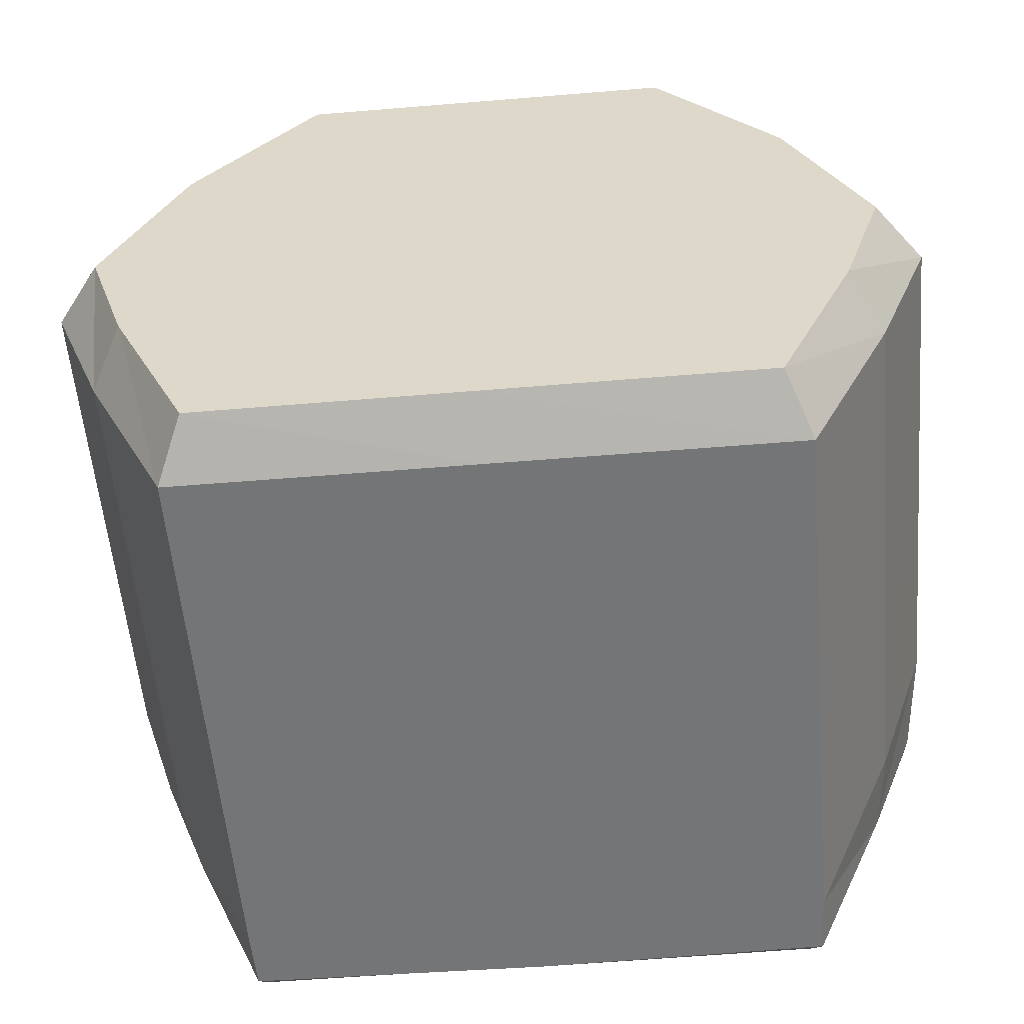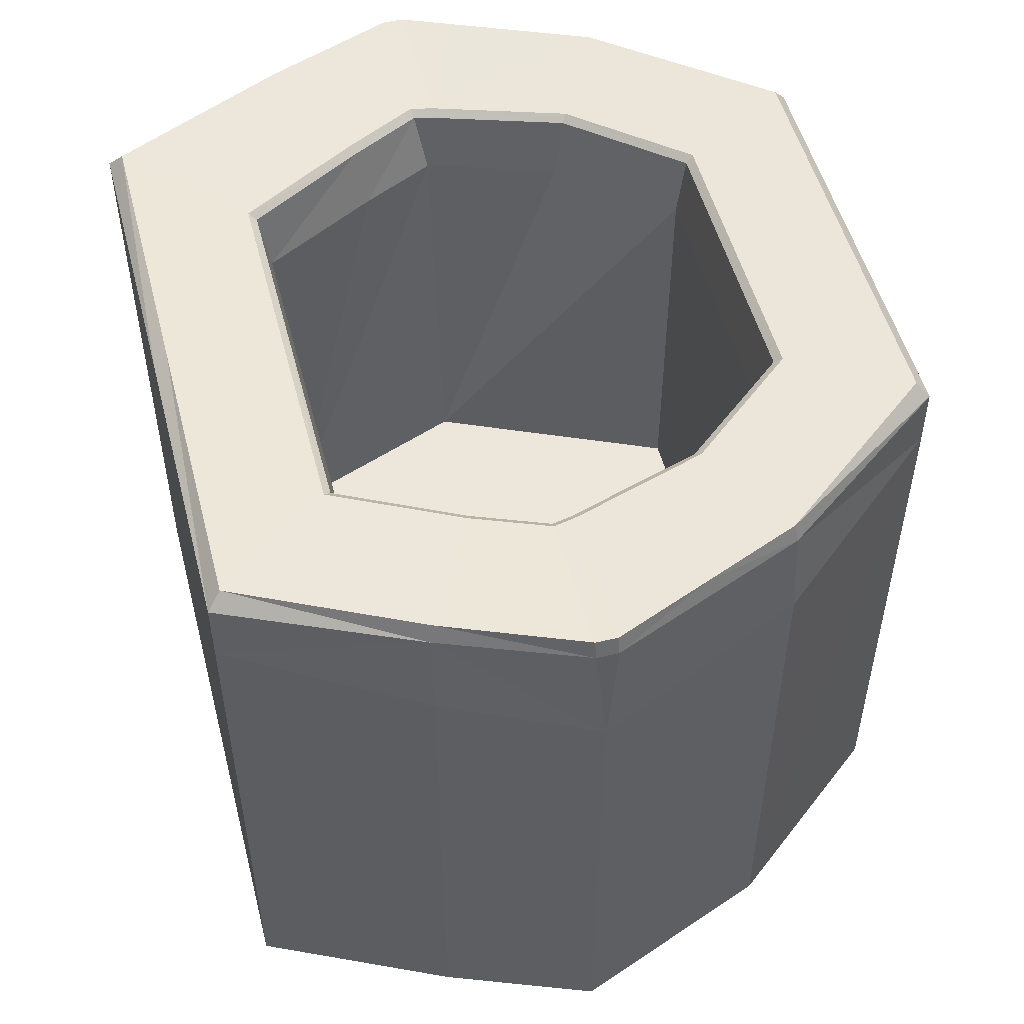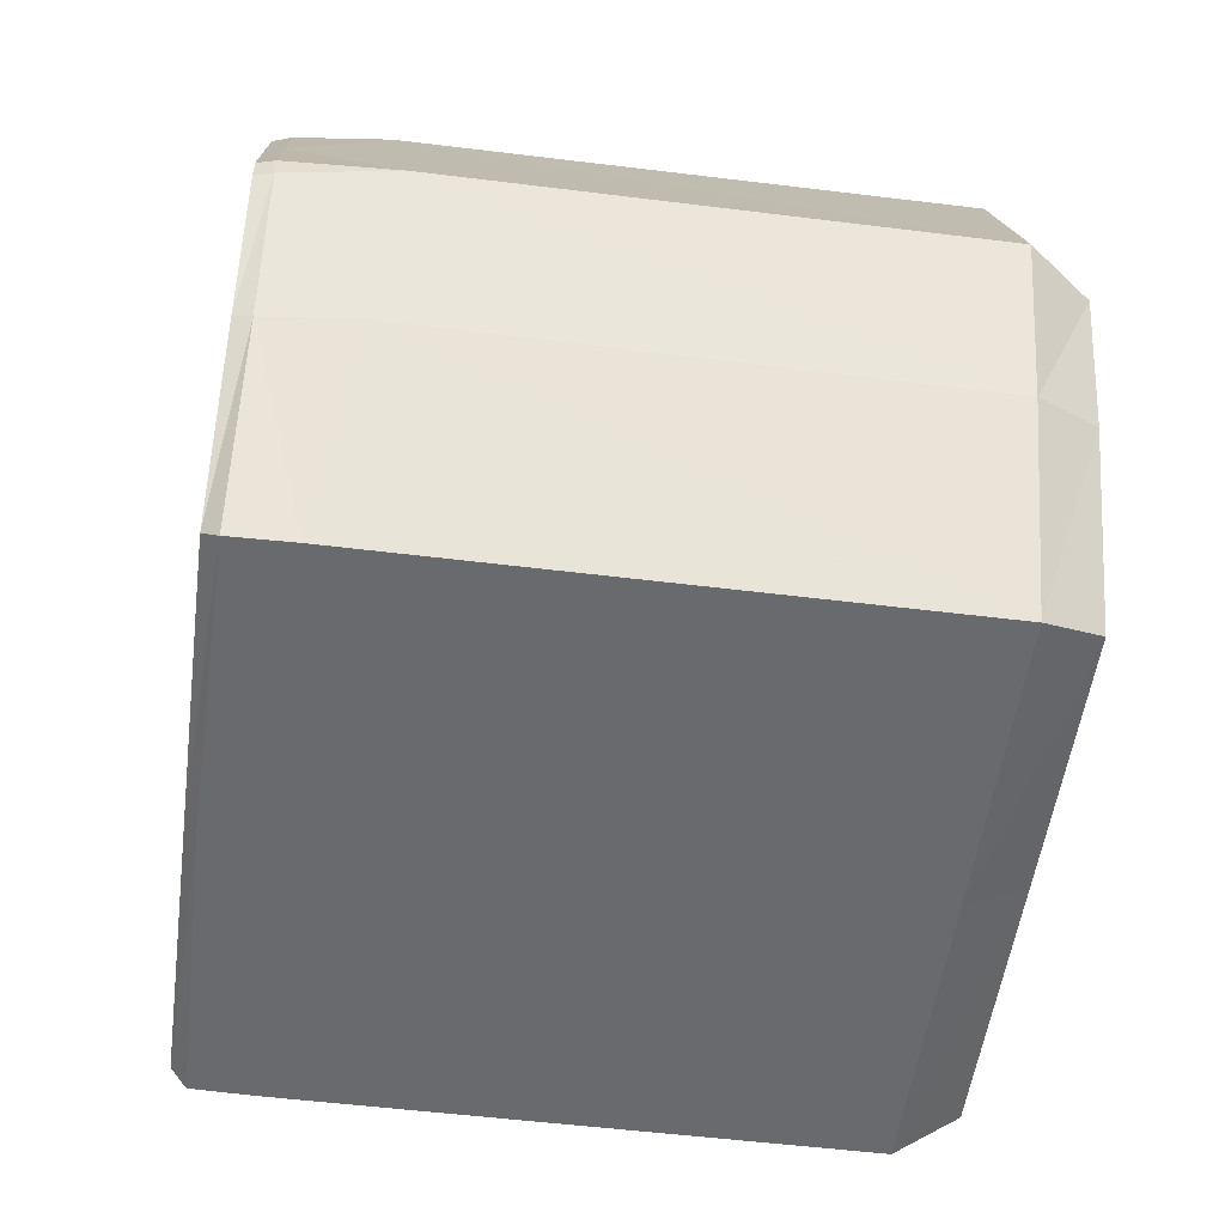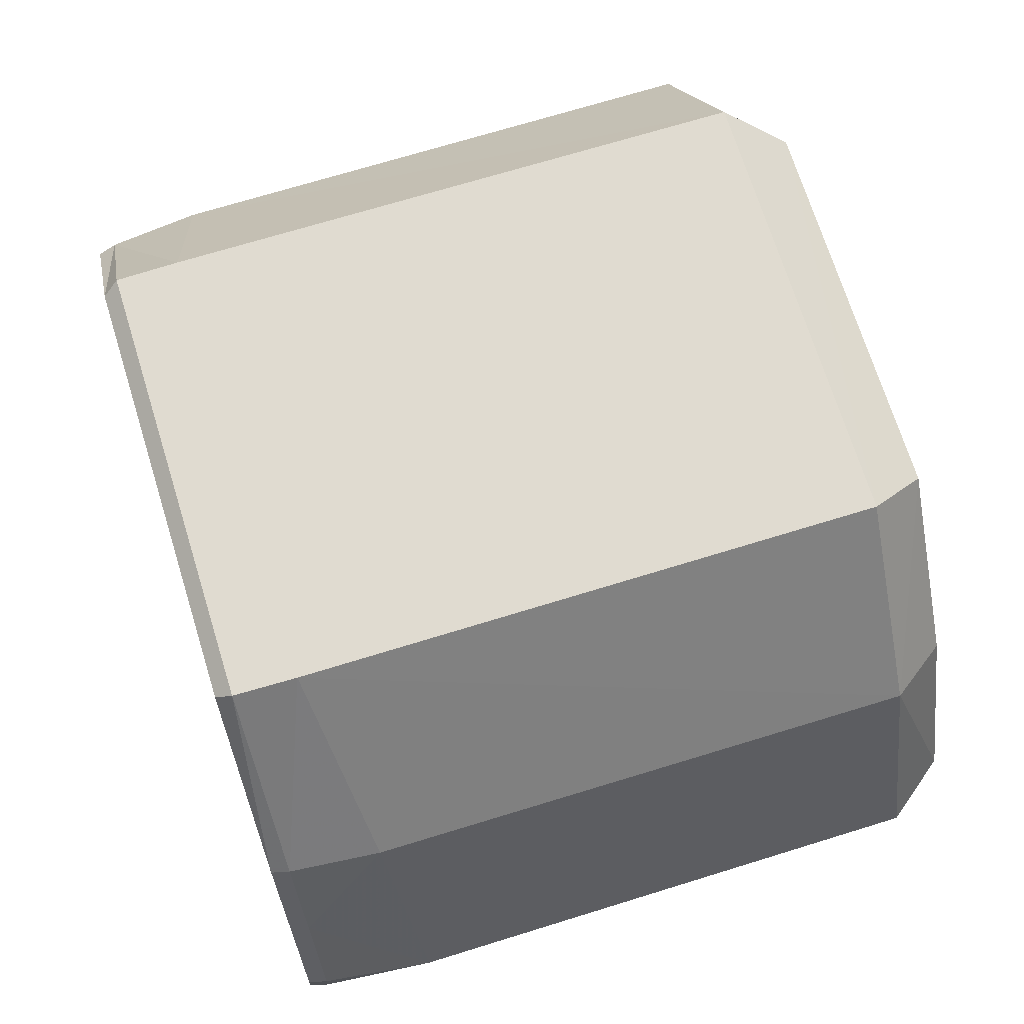
<metadata>
{"format":"obj","ext":"obj","renderer":"f3d","projection":"perspective","resolution":1024,"background":"white","views":[{"elev":-56.4,"azim":-175.1,"up":"+Y"},{"elev":51.8,"azim":75.5,"up":"+Z"},{"elev":-53.1,"azim":82.4,"up":"+Y"},{"elev":70.0,"azim":72.8,"up":"+Y"}]}
</metadata>
<code>
g BoxMDL
v -0.8526 0.02751 1.171
v -0.8261 -0.002782 0.9895
v -0.8666 -0.03337 1.172
v 0.8666 -0.03336 1.172
v 0.8261 -0.002782 0.9895
v 0.8526 0.02749 1.171
v -1.361 -0.005451 0.8255
v -1.327 0.03031 1.154
v -1.327 -0.03537 1.154
v 1.361 -0.005451 0.8255
v 1.327 -0.03537 1.154
v 1.327 0.03031 1.154
v -0.6977 0.4002 0.9895
v -0.7457 0.007175 -0.2289
v -0.8261 -0.002782 0.9895
v 0.7562 0.007175 -0.2289
v 0.8261 -0.002782 0.9895
v 0.5765 -0.5868 -0.2289
v 0.8261 -0.002782 0.9895
v 0.7562 0.007175 -0.2289
v 0.6977 0.4002 0.9895
v 0.4241 0.7345 -0.2289
v 0.002937 -0.02268 -0.2289
v -0.4241 0.7345 -0.2289
v 0.7562 0.007175 -0.2289
v 0.002937 -0.02268 -0.2289
v 0.4241 0.7345 -0.2289
v -0.7457 0.007175 -0.2289
v 0.002937 -0.02268 -0.2289
v -0.5136 -0.5868 -0.2289
v -0.5136 -0.5868 -0.2289
v 0.002937 -0.02268 -0.2289
v -0.004733 -0.5868 -0.2291
v -0.004733 -0.5868 -0.2291
v 0.5765 -0.5868 -0.2289
v -0.4241 0.7345 -0.2289
v 0.002937 -0.02268 -0.2289
v -0.7457 0.007175 -0.2289
v 0.5765 -0.5868 -0.2289
v 0.002937 -0.02268 -0.2289
v 0.7562 0.007175 -0.2289
v -0.7457 0.007175 -0.2289
v -0.5136 -0.5868 -0.2289
v -0.8261 -0.002782 0.9895
v -0.6749 1.172 1.159
v 0.6749 1.172 1.159
v 0.6534 1.132 1.207
v -0.6534 1.132 1.207
v -0.8882 -0.9839 1.207
v -0.006435 -0.984 1.207
v -0.003243 -1.026 1.172
v -0.9174 -1.026 1.159
v -1.313 -0.03542 1.207
v -1.327 -0.03537 1.154
v -1.327 0.03031 1.154
v -1.313 0.03059 1.207
v 1.313 0.03059 1.207
v 1.327 0.03031 1.154
v 1.327 -0.03537 1.154
v 1.313 -0.03542 1.207
v -0.6534 1.132 1.207
v -1.068 0.6156 1.207
v -1.083 0.6232 1.153
v -0.6749 1.172 1.159
v 1.191 0.3231 1.207
v 1.068 0.6156 1.207
v 1.083 0.6232 1.153
v 1.205 0.3267 1.153
v 1.327 0.03031 1.154
v 1.313 0.03059 1.207
v -1.313 -0.03542 1.207
v -1.149 -0.4432 1.207
v -1.165 -0.4586 1.153
v -1.327 -0.03537 1.154
v 0.8882 -0.9839 1.207
v 1.149 -0.4432 1.207
v 1.165 -0.4586 1.153
v 0.9174 -1.026 1.159
v -1.068 0.6156 1.207
v -1.313 0.03059 1.207
v -1.327 0.03031 1.154
v -1.083 0.6232 1.153
v 0.6749 1.172 1.159
v 1.083 0.6232 1.153
v 1.068 0.6156 1.207
v 0.6534 1.132 1.207
v -1.149 -0.4432 1.207
v -0.8882 -0.9839 1.207
v -0.9174 -1.026 1.159
v -1.165 -0.4586 1.153
v 1.149 -0.4432 1.207
v 1.313 -0.03542 1.207
v 1.327 -0.03537 1.154
v 1.165 -0.4586 1.153
v -0.006435 -0.984 1.207
v 0.8882 -0.9839 1.207
v 0.9174 -1.026 1.159
v -0.003243 -1.026 1.172
v -0.5478 -0.6394 1.192
v -0.7669 -0.2699 1.192
v -0.7457 -0.2586 1.172
v -0.5344 -0.6165 1.171
v -0.5344 -0.6165 1.171
v -0.005992 -0.6165 1.171
v -0.006145 -0.6395 1.192
v -0.5478 -0.6394 1.192
v -0.005992 -0.6165 1.171
v 0.5997 -0.6164 1.171
v 0.6168 -0.6382 1.192
v -0.006145 -0.6395 1.192
v -0.4523 0.7873 1.192
v 0.4522 0.7872 1.192
v 0.4412 0.7643 1.171
v -0.4412 0.7643 1.171
v -0.4412 0.7643 1.171
v -0.7223 0.4305 1.172
v -0.7423 0.4434 1.192
v -0.4523 0.7873 1.192
v 0.4522 0.7872 1.192
v 0.7425 0.4435 1.192
v 0.7223 0.4305 1.172
v 0.4412 0.7643 1.171
v -0.8915 -0.03748 1.192
v -0.8744 0.03596 1.192
v -0.8526 0.02751 1.171
v -0.8666 -0.03337 1.172
v -0.8666 -0.03337 1.172
v -0.7457 -0.2586 1.172
v -0.7669 -0.2699 1.192
v -0.8915 -0.03748 1.192
v -0.8744 0.03596 1.192
v -0.7423 0.4434 1.192
v -0.7223 0.4305 1.172
v -0.8526 0.02751 1.171
v 0.8745 0.03599 1.192
v 0.8906 -0.03663 1.192
v 0.8666 -0.03336 1.172
v 0.8526 0.02749 1.171
v 0.8526 0.02749 1.171
v 0.8085 0.2398 1.192
v 0.8745 0.03599 1.192
v 0.7425 0.4435 1.192
v 0.7223 0.4305 1.172
v 0.8906 -0.03663 1.192
v 0.8002 -0.2685 1.192
v 0.7784 -0.2587 1.172
v 0.8666 -0.03336 1.172
v 0.5997 -0.6164 1.171
v 0.7784 -0.2587 1.172
v 0.8002 -0.2685 1.192
v 0.6168 -0.6382 1.192
v -0.006435 -0.984 1.207
v -0.8882 -0.9839 1.207
v -0.5478 -0.6394 1.192
v -0.006145 -0.6395 1.192
v -0.4523 0.7873 1.192
v -0.6534 1.132 1.207
v 0.6534 1.132 1.207
v 0.4522 0.7872 1.192
v -0.8915 -0.03748 1.192
v -1.313 -0.03542 1.207
v -1.313 0.03059 1.207
v -0.8744 0.03596 1.192
v 0.8745 0.03599 1.192
v 1.313 0.03059 1.207
v 1.313 -0.03542 1.207
v 0.8906 -0.03663 1.192
v 1.313 -0.03542 1.207
v 1.149 -0.4432 1.207
v 0.8002 -0.2685 1.192
v -1.068 0.6156 1.207
v -0.6534 1.132 1.207
v -0.4523 0.7873 1.192
v -0.7423 0.4434 1.192
v -1.149 -0.4432 1.207
v -1.313 -0.03542 1.207
v -0.8915 -0.03748 1.192
v -0.7669 -0.2699 1.192
v 1.149 -0.4432 1.207
v 0.6168 -0.6382 1.192
v 0.8002 -0.2685 1.192
v 0.8882 -0.9839 1.207
v -0.006435 -0.984 1.207
v -0.006145 -0.6395 1.192
v 1.191 0.3231 1.207
v 1.313 0.03059 1.207
v 0.8745 0.03599 1.192
v 0.8085 0.2398 1.192
v -0.8744 0.03596 1.192
v -1.313 0.03059 1.207
v -1.068 0.6156 1.207
v -0.7423 0.4434 1.192
v 0.4522 0.7872 1.192
v 0.6534 1.132 1.207
v 1.068 0.6156 1.207
v 0.7425 0.4435 1.192
v -0.5478 -0.6394 1.192
v -0.8882 -0.9839 1.207
v -1.149 -0.4432 1.207
v -0.7669 -0.2699 1.192
v 0.4241 0.7345 0.9895
v 0.7223 0.4305 1.172
v 0.6977 0.4002 0.9895
v 0.4412 0.7643 1.171
v -0.4241 0.7345 0.9895
v -0.4412 0.7643 1.171
v -0.6977 0.4002 0.9895
v -0.7223 0.4305 1.172
v -0.5136 -0.5868 0.9895
v -0.5344 -0.6165 1.171
v -0.7457 -0.2586 1.172
v -0.7133 -0.2282 0.9895
v -0.004733 -0.5868 0.9893
v -0.5344 -0.6165 1.171
v -0.5136 -0.5868 0.9895
v -0.005992 -0.6165 1.171
v 0.5765 -0.5868 0.9895
v 0.5997 -0.6164 1.171
v -0.8261 -0.002782 0.9895
v -0.8526 0.02751 1.171
v -0.7223 0.4305 1.172
v -0.6977 0.4002 0.9895
v -0.7133 -0.2282 0.9895
v -0.7457 -0.2586 1.172
v -0.8666 -0.03337 1.172
v -0.8261 -0.002782 0.9895
v 0.7447 -0.2282 0.9895
v 0.7784 -0.2587 1.172
v 0.5997 -0.6164 1.171
v 0.5765 -0.5868 0.9895
v 0.8261 -0.002782 0.9895
v 0.8666 -0.03336 1.172
v 0.7784 -0.2587 1.172
v 0.7447 -0.2282 0.9895
v 0.6977 0.4002 0.9895
v 0.7223 0.4305 1.172
v 0.8526 0.02749 1.171
v 0.8261 -0.002782 0.9895
v 0.6782 1.172 0.9695
v 0.6749 1.172 1.159
v -0.6749 1.172 1.159
v -0.6782 1.172 0.9695
v -0.9219 -1.026 0.9695
v -0.9174 -1.026 1.159
v -0.003243 -1.026 1.172
v -0.003487 -1.026 0.9834
v 0.9219 -1.026 0.9695
v 0.9174 -1.026 1.159
v -0.6782 1.172 0.9695
v -0.6749 1.172 1.159
v -1.083 0.6232 1.153
v -1.11 0.6299 0.8807
v -1.361 -0.005451 0.8255
v -1.327 -0.03537 1.154
v -1.165 -0.4586 1.153
v -1.193 -0.4586 0.8807
v 0.9219 -1.026 0.9695
v 0.9174 -1.026 1.159
v 1.165 -0.4586 1.153
v 1.193 -0.4586 0.8807
v 1.205 0.3267 1.153
v 1.083 0.6232 1.153
v 1.11 0.6299 0.8807
v 1.361 -0.005451 0.8255
v 1.327 0.03031 1.154
v -1.083 0.6232 1.153
v -1.327 0.03031 1.154
v -1.361 -0.005451 0.8255
v -1.11 0.6299 0.8807
v 1.083 0.6232 1.153
v 0.6749 1.172 1.159
v 0.6782 1.172 0.9695
v 1.11 0.6299 0.8807
v -1.165 -0.4586 1.153
v -0.9174 -1.026 1.159
v -0.9219 -1.026 0.9695
v -1.193 -0.4586 0.8807
v 1.165 -0.4586 1.153
v 1.327 -0.03537 1.154
v 1.361 -0.005451 0.8255
v 1.193 -0.4586 0.8807
v -0.9216 -1.026 -0.7684
v 0.01136 -0.9395 -0.955
v -0.847 -0.9368 -0.955
v 0.01049 -1.026 -0.7684
v 0.8398 -0.9423 -0.955
v 0.9221 -1.026 -0.7684
v -0.847 -0.9368 -0.955
v -1.088 -0.4036 -0.955
v -1.189 -0.4586 -0.7684
v -0.9216 -1.026 -0.7684
v 0.9221 -1.026 -0.7684
v 1.189 -0.4586 -0.7684
v 1.089 -0.4036 -0.955
v 0.8398 -0.9423 -0.955
v -1.361 -0.005451 -0.7684
v -1.189 -0.4586 -0.7684
v -1.088 -0.4036 -0.955
v -1.218 -0.005451 -0.955
v -1.218 -0.005451 -0.955
v -0.9772 0.5444 -0.955
v -1.113 0.6299 -0.7684
v -1.361 -0.005451 -0.7684
v -0.6779 1.172 -0.7684
v -0.9772 0.5444 -0.955
v -0.5896 1.034 -0.955
v 1.218 -0.005451 -0.955
v 1.362 -0.005451 -0.7684
v 1.114 0.6299 -0.7684
v 0.9776 0.5444 -0.955
v 1.218 -0.005451 -0.955
v 1.089 -0.4036 -0.955
v 1.189 -0.4586 -0.7684
v 1.362 -0.005451 -0.7684
v 0.01049 -1.026 -0.7684
v -0.9216 -1.026 -0.7684
v -0.9219 -1.026 0.9695
v -0.003487 -1.026 0.9834
v 0.9219 -1.026 0.9695
v 0.9221 -1.026 -0.7684
v -1.11 0.6299 0.8807
v -1.113 0.6299 -0.7684
v -0.6779 1.172 -0.7684
v -0.6782 1.172 0.9695
v -1.193 -0.4586 0.8807
v -1.189 -0.4586 -0.7684
v -1.361 -0.005451 -0.7684
v -1.361 -0.005451 0.8255
v 0.9221 -1.026 -0.7684
v 0.9219 -1.026 0.9695
v 1.193 -0.4586 0.8807
v 1.189 -0.4586 -0.7684
v 1.362 -0.005451 -0.7684
v 1.361 -0.005451 0.8255
v 1.11 0.6299 0.8807
v 1.114 0.6299 -0.7684
v -1.361 -0.005451 0.8255
v -1.361 -0.005451 -0.7684
v -1.113 0.6299 -0.7684
v -1.11 0.6299 0.8807
v 1.114 0.6299 -0.7684
v 1.11 0.6299 0.8807
v 0.6782 1.172 0.9695
v 0.6784 1.172 -0.7684
v -0.9219 -1.026 0.9695
v -0.9216 -1.026 -0.7684
v -1.189 -0.4586 -0.7684
v -1.193 -0.4586 0.8807
v 1.189 -0.4586 -0.7684
v 1.193 -0.4586 0.8807
v 1.361 -0.005451 0.8255
v 1.362 -0.005451 -0.7684
v -0.6782 1.172 0.9695
v -0.6779 1.172 -0.7684
v 0.6784 1.172 -0.7684
v 0.6782 1.172 0.9695
v 0.5891 1.032 -0.955
v 0.9776 0.5444 -0.955
v 1.114 0.6299 -0.7684
v 0.6784 1.172 -0.7684
v 0.6784 1.172 -0.7684
v -0.6779 1.172 -0.7684
v -0.5896 1.034 -0.955
v 0.5891 1.032 -0.955
v 0.4241 0.7345 0.9895
v 0.4241 0.7345 -0.2289
v -0.4241 0.7345 -0.2289
v -0.4241 0.7345 0.9895
v 0.6977 0.4002 0.9895
v 0.7562 0.007175 -0.2289
v 0.4241 0.7345 -0.2289
v 0.4241 0.7345 0.9895
v -0.5136 -0.5868 0.9895
v -0.5136 -0.5868 -0.2289
v -0.004733 -0.5868 -0.2291
v -0.004733 -0.5868 0.9893
v -0.4241 0.7345 0.9895
v -0.4241 0.7345 -0.2289
v -0.7457 0.007175 -0.2289
v -0.6977 0.4002 0.9895
v -0.5136 -0.5868 -0.2289
v -0.5136 -0.5868 0.9895
v -0.7133 -0.2282 0.9895
v -0.8261 -0.002782 0.9895
v -0.004733 -0.5868 0.9893
v -0.004733 -0.5868 -0.2291
v 0.5765 -0.5868 -0.2289
v 0.5765 -0.5868 0.9895
v 0.5765 -0.5868 -0.2289
v 0.8261 -0.002782 0.9895
v 0.7447 -0.2282 0.9895
v 0.5765 -0.5868 0.9895
v 1.068 0.6156 1.207
v 1.191 0.3231 1.207
v 0.8085 0.2398 1.192
v 0.7425 0.4435 1.192
v -0.847 -0.9368 -0.955
v 0.0002099 -0.005451 -0.955
v -1.088 -0.4036 -0.955
v 0.01136 -0.9395 -0.955
v -1.218 -0.005451 -0.955
v 0.8398 -0.9423 -0.955
v -0.9772 0.5444 -0.955
v 1.089 -0.4036 -0.955
v -0.5896 1.034 -0.955
v 1.218 -0.005451 -0.955
v 0.5891 1.032 -0.955
v 0.9776 0.5444 -0.955
g BoxMDL_0
f 3 2 1
f 6 5 4
f 9 8 7
f 12 11 10
f 15 14 13
f 18 17 16
f 21 20 19
f 24 23 22
f 27 26 25
f 30 29 28
f 33 32 31
f 35 32 34
f 38 37 36
f 41 40 39
f 44 43 42
f 47 46 45
f 48 47 45
f 51 50 49
f 52 51 49
f 55 54 53
f 56 55 53
f 59 58 57
f 60 59 57
f 63 62 61
f 64 63 61
f 67 66 65
f 68 67 65
f 68 65 69
f 65 70 69
f 73 72 71
f 74 73 71
f 77 76 75
f 78 77 75
f 81 80 79
f 82 81 79
f 85 84 83
f 86 85 83
f 89 88 87
f 90 89 87
f 93 92 91
f 94 93 91
f 97 96 95
f 98 97 95
f 101 100 99
f 102 101 99
f 105 104 103
f 106 105 103
f 109 108 107
f 110 109 107
f 113 112 111
f 114 113 111
f 117 116 115
f 118 117 115
f 121 120 119
f 122 121 119
f 125 124 123
f 126 125 123
f 129 128 127
f 130 129 127
f 133 132 131
f 134 133 131
f 137 136 135
f 138 137 135
f 141 140 139
f 140 142 139
f 142 143 139
f 146 145 144
f 147 146 144
f 150 149 148
f 151 150 148
f 154 153 152
f 155 154 152
f 158 157 156
f 159 158 156
f 162 161 160
f 163 162 160
f 166 165 164
f 167 166 164
f 169 168 167
f 170 169 167
f 173 172 171
f 174 173 171
f 177 176 175
f 178 177 175
f 181 180 179
f 180 182 179
f 183 182 180
f 184 183 180
f 187 186 185
f 188 187 185
f 191 190 189
f 192 191 189
f 195 194 193
f 196 195 193
f 199 198 197
f 200 199 197
f 203 202 201
f 202 204 201
f 201 204 205
f 204 206 205
f 205 206 207
f 206 208 207
f 211 210 209
f 212 211 209
f 215 214 213
f 214 216 213
f 213 216 217
f 216 218 217
f 221 220 219
f 222 221 219
f 225 224 223
f 226 225 223
f 229 228 227
f 230 229 227
f 233 232 231
f 234 233 231
f 237 236 235
f 238 237 235
f 241 240 239
f 242 241 239
f 245 244 243
f 246 245 243
f 246 247 245
f 247 248 245
f 251 250 249
f 252 251 249
f 255 254 253
f 256 255 253
f 259 258 257
f 260 259 257
f 263 262 261
f 263 261 264
f 261 265 264
f 268 267 266
f 269 268 266
f 272 271 270
f 273 272 270
f 276 275 274
f 277 276 274
f 280 279 278
f 281 280 278
f 284 283 282
f 283 285 282
f 283 286 285
f 286 287 285
f 290 289 288
f 291 290 288
f 294 293 292
f 295 294 292
f 298 297 296
f 299 298 296
f 302 301 300
f 303 302 300
f 305 302 304
f 306 305 304
f 309 308 307
f 310 309 307
f 313 312 311
f 314 313 311
f 317 316 315
f 318 317 315
f 319 318 315
f 320 319 315
f 323 322 321
f 324 323 321
f 327 326 325
f 328 327 325
f 331 330 329
f 332 331 329
f 335 334 333
f 336 335 333
f 339 338 337
f 340 339 337
f 343 342 341
f 344 343 341
f 347 346 345
f 348 347 345
f 351 350 349
f 352 351 349
f 355 354 353
f 356 355 353
f 359 358 357
f 360 359 357
f 363 362 361
f 364 363 361
f 367 366 365
f 368 367 365
f 371 370 369
f 372 371 369
f 375 374 373
f 376 375 373
f 379 378 377
f 380 379 377
f 383 382 381
f 384 383 381
f 387 386 385
f 388 387 385
f 391 390 389
f 392 391 389
f 395 394 393
f 396 395 393
f 399 398 397
f 400 397 398
f 399 401 398
f 400 398 402
f 401 403 398
f 404 402 398
f 403 405 398
f 404 398 406
f 407 398 405
f 406 398 408
f 408 398 407

</code>
